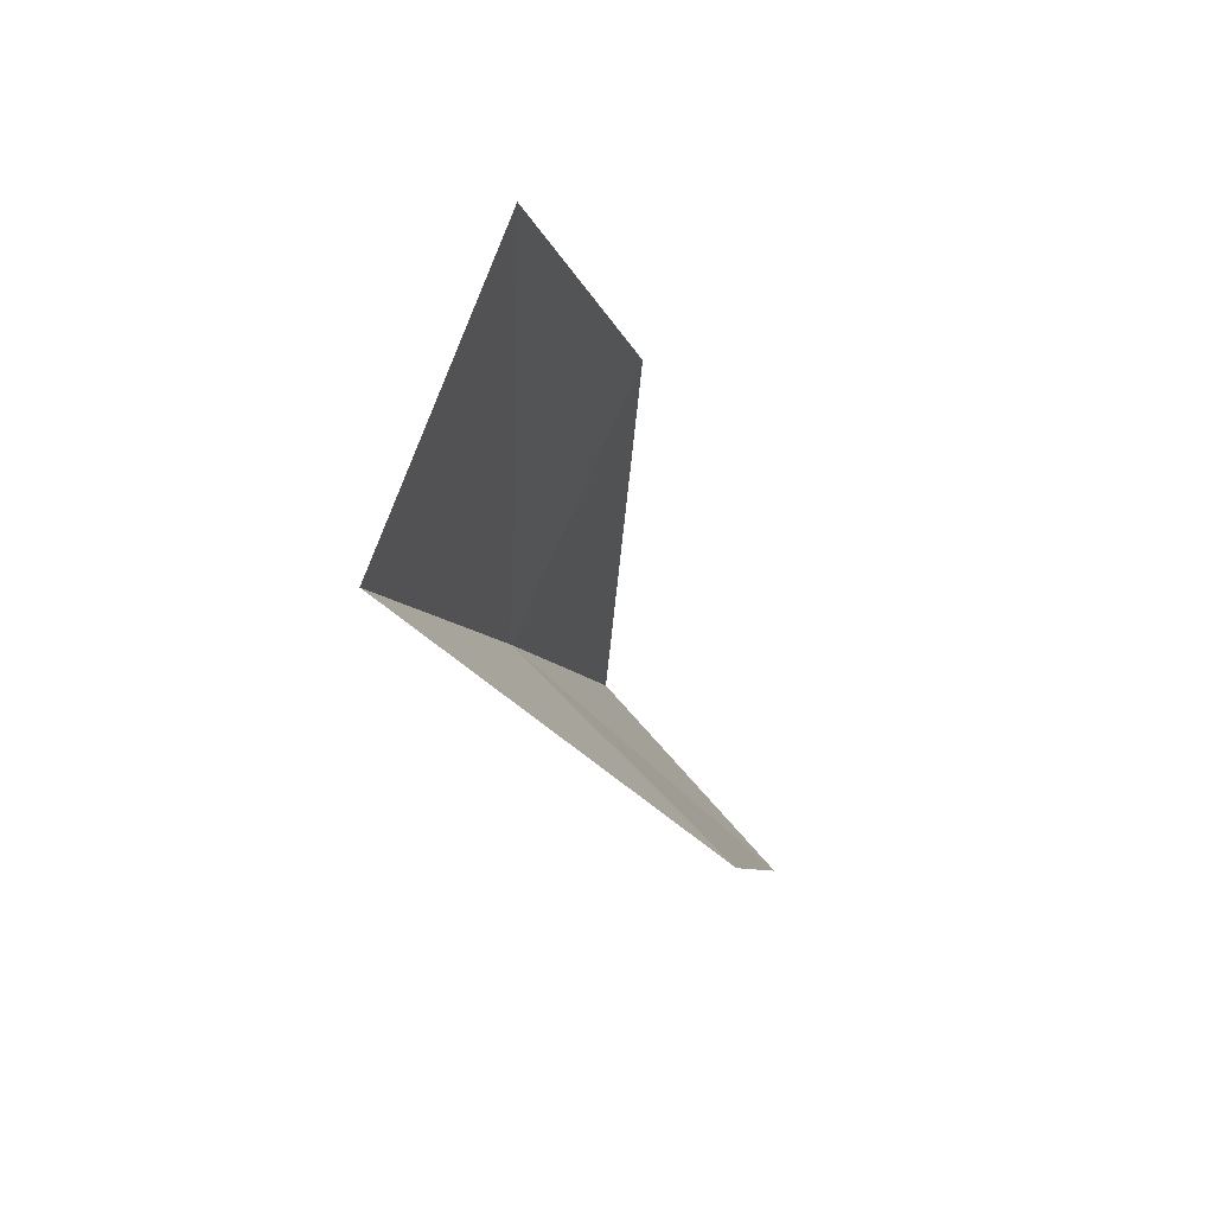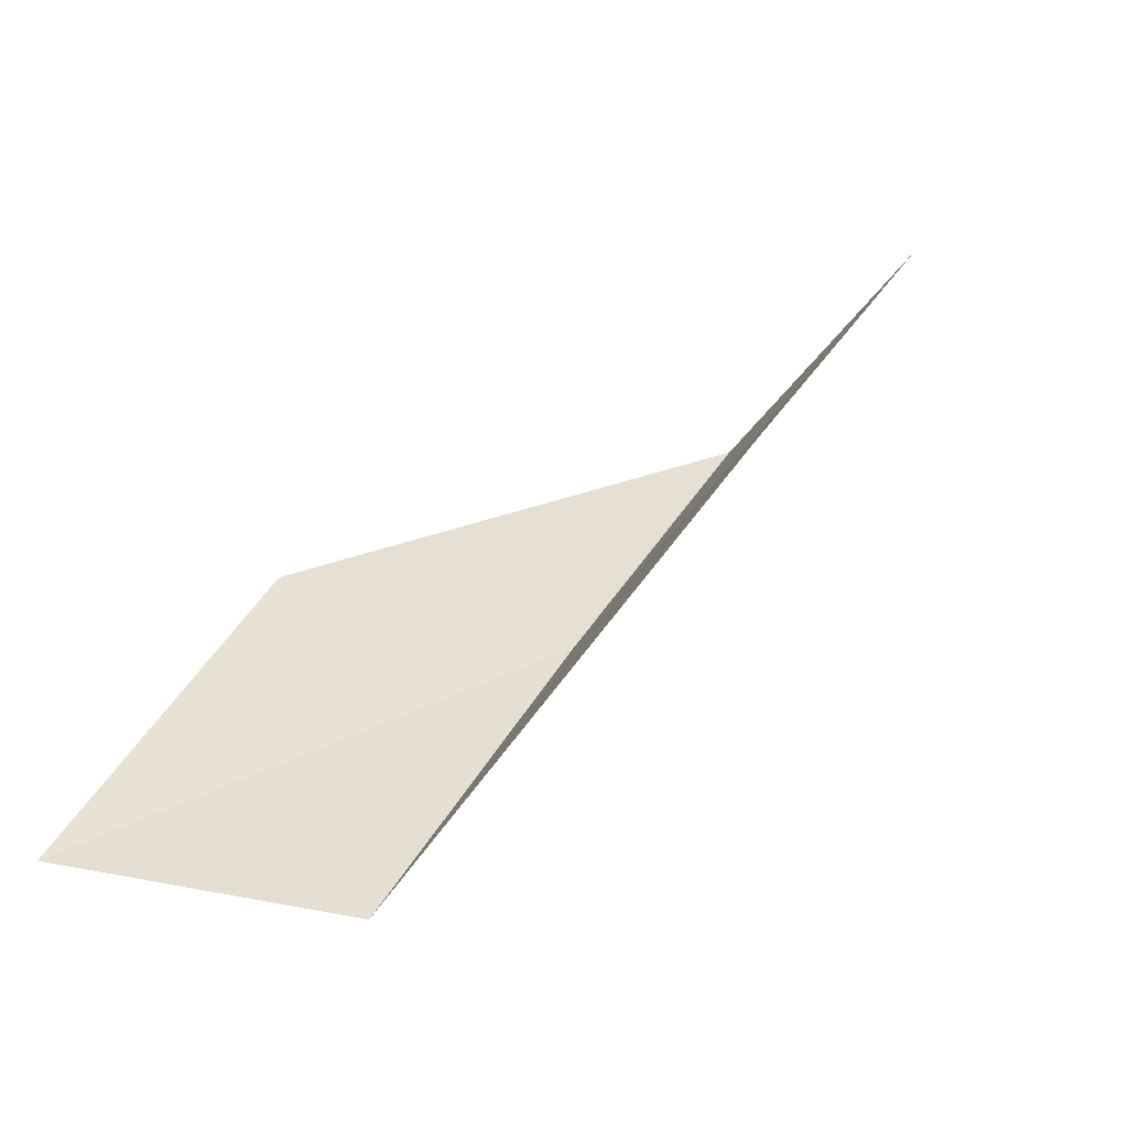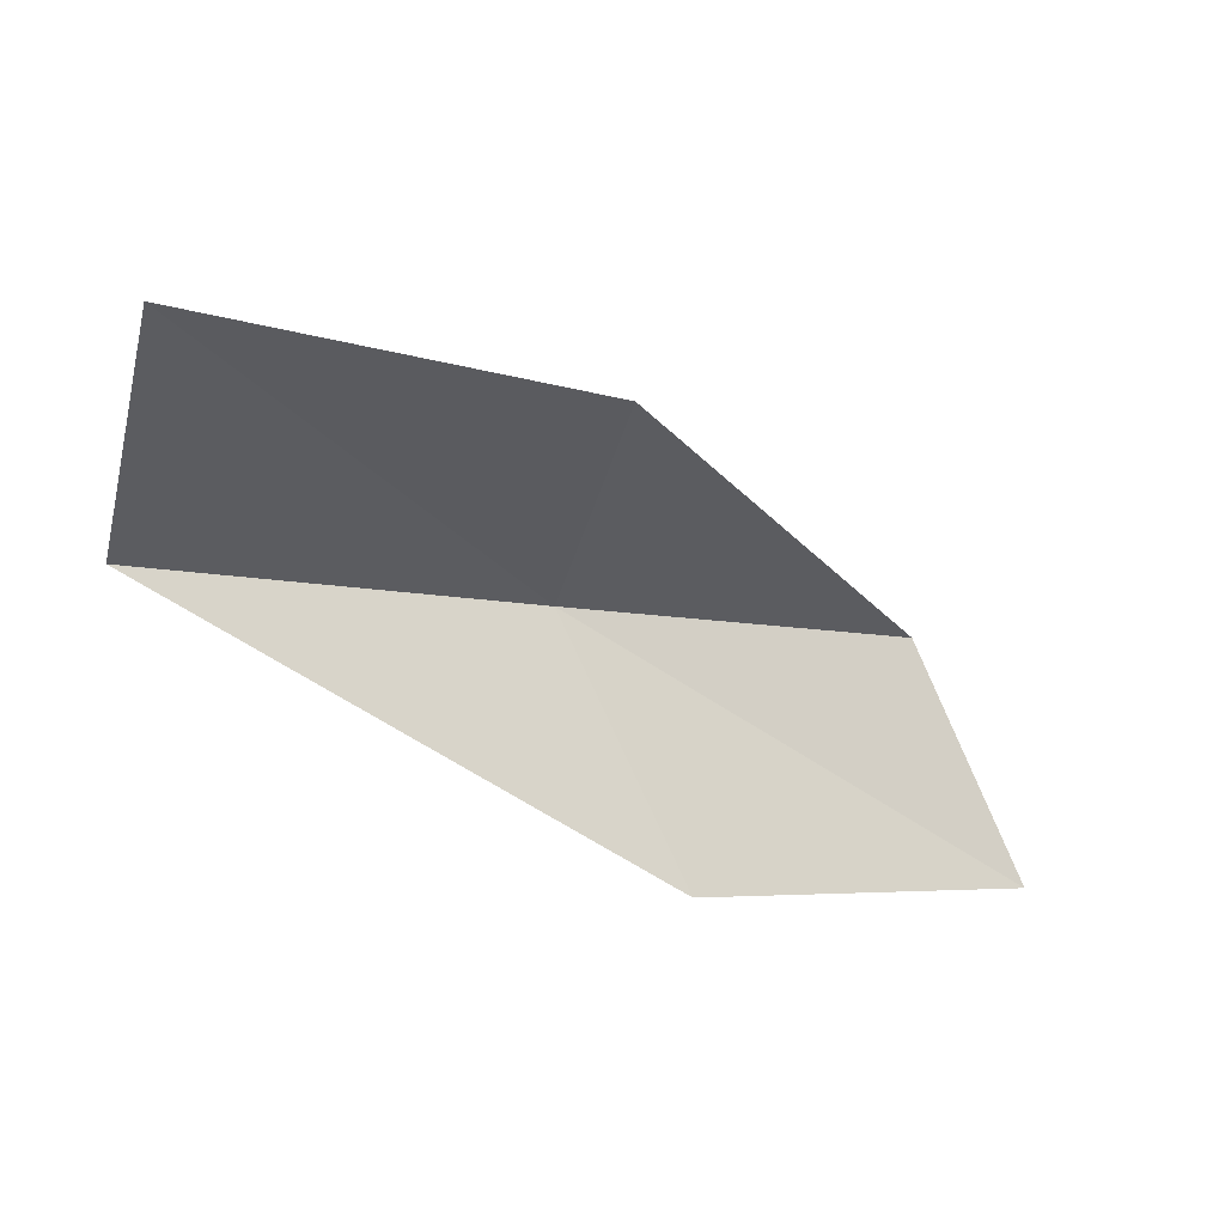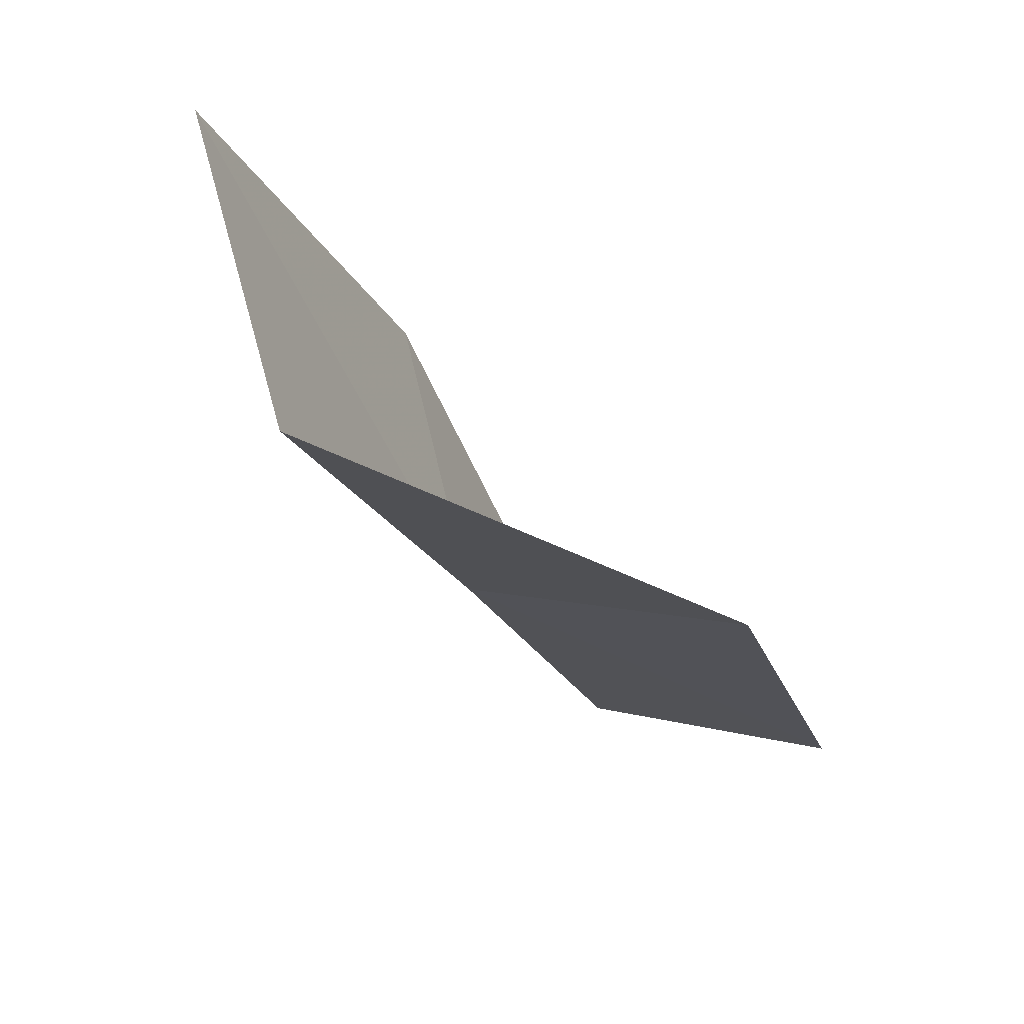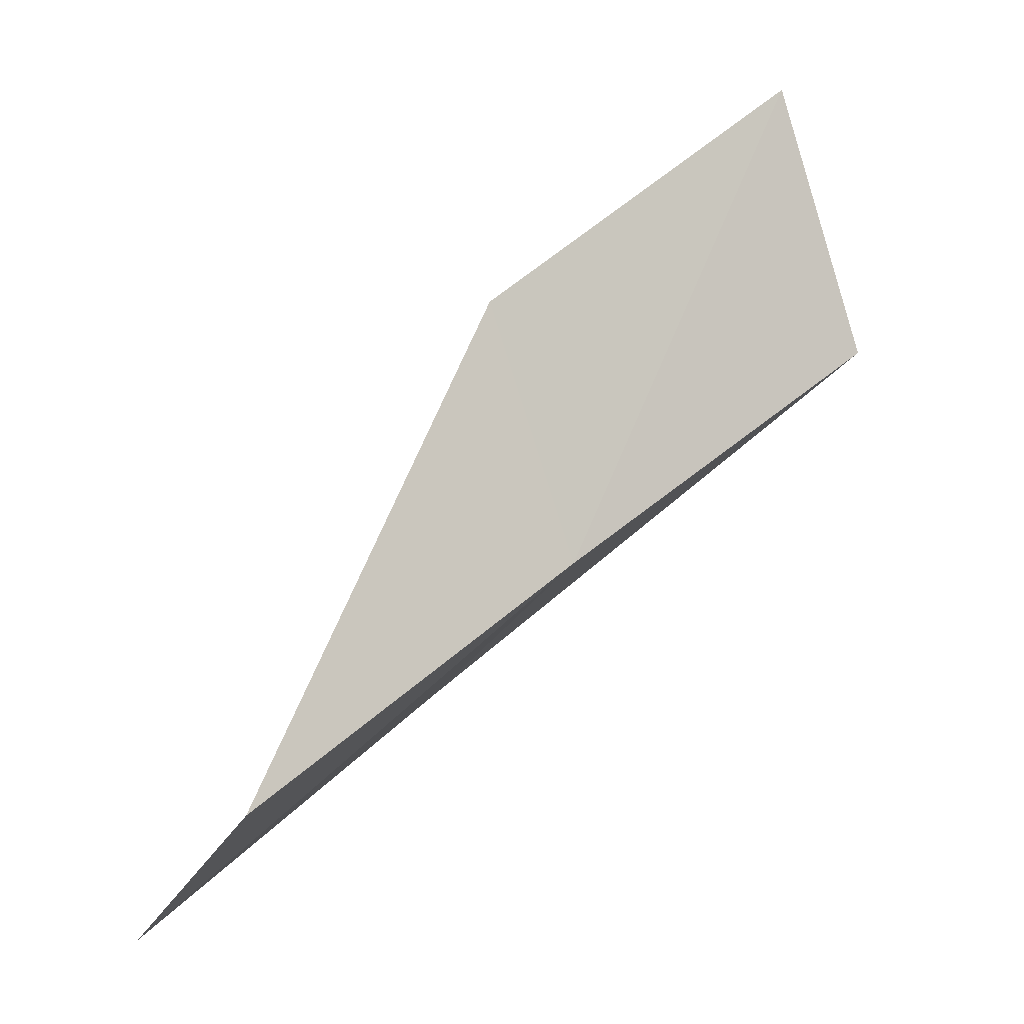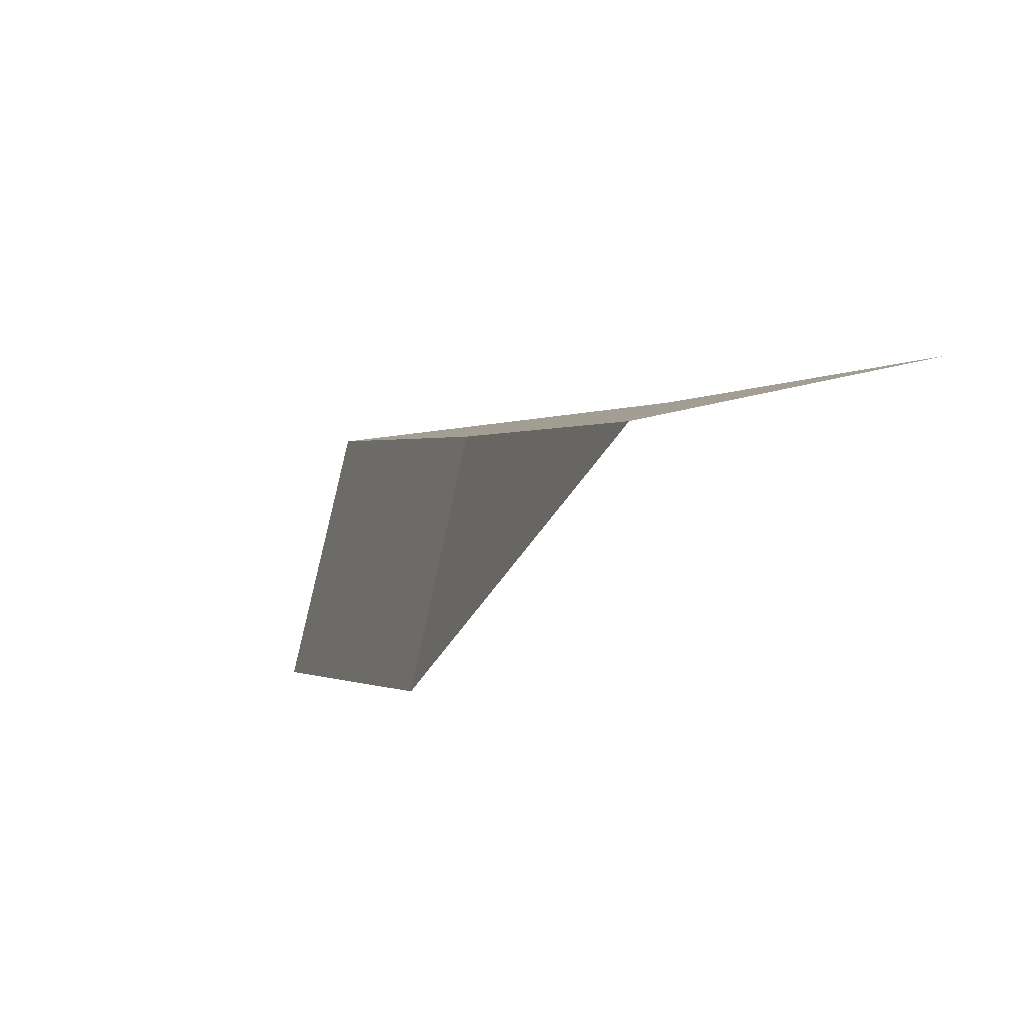
<metadata>
{"format":"obj","ext":"obj","renderer":"f3d","projection":"perspective","resolution":1024,"background":"white","views":[{"elev":15.4,"azim":3.0,"up":"+Y"},{"elev":-60.8,"azim":118.8,"up":"+Z"},{"elev":32.3,"azim":52.1,"up":"+Y"},{"elev":79.5,"azim":-38.3,"up":"+Z"},{"elev":19.2,"azim":-137.8,"up":"+Y"},{"elev":-77.1,"azim":-36.7,"up":"+Z"}]}
</metadata>
<code>
v 24.13 23.57 52.3
v 26.36 21.29 52.3
v 23.33 25.3 56.66
v 24.62 28.36 56.66
v 25.41 26.39 52.3
v 26.81 19.58 47.94
v 24.83 21.82 47.94
f 1 3 2
f 1 5 4
f 1 4 3
f 1 6 7
f 1 2 6
f 1 7 5

</code>
